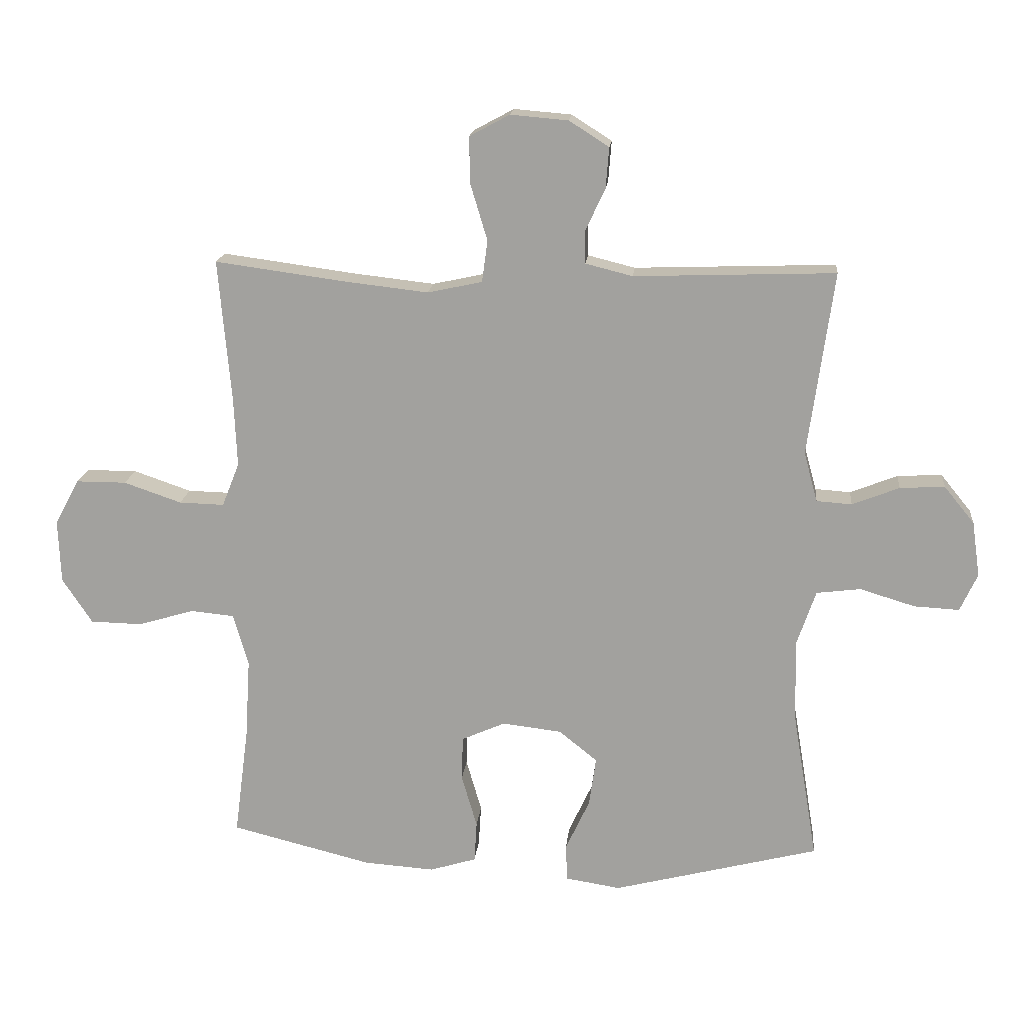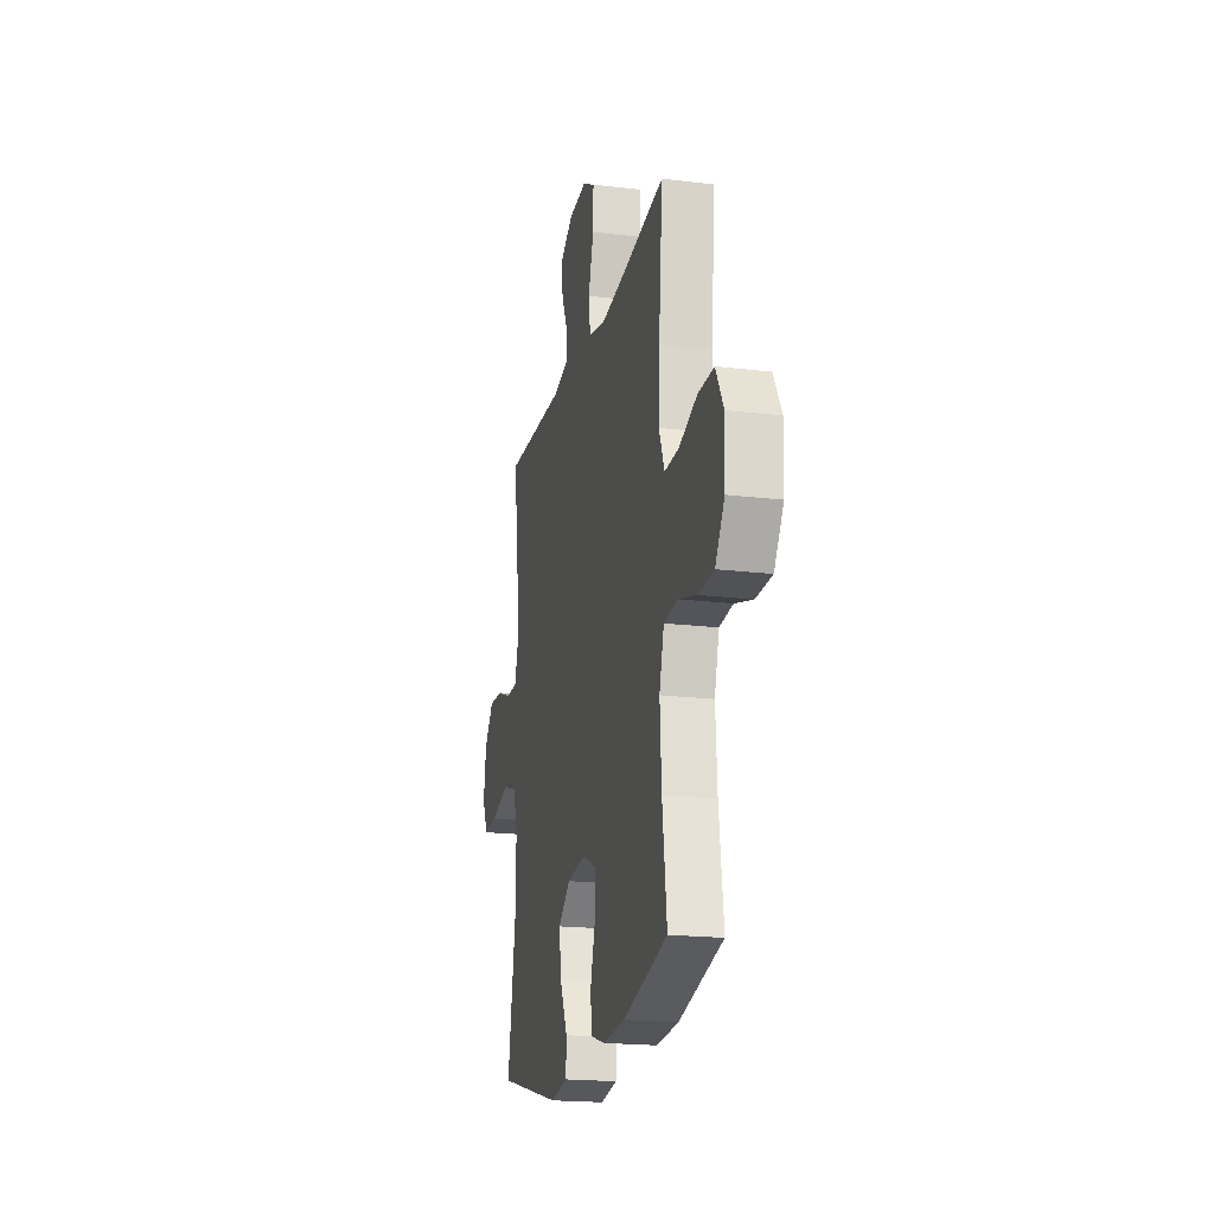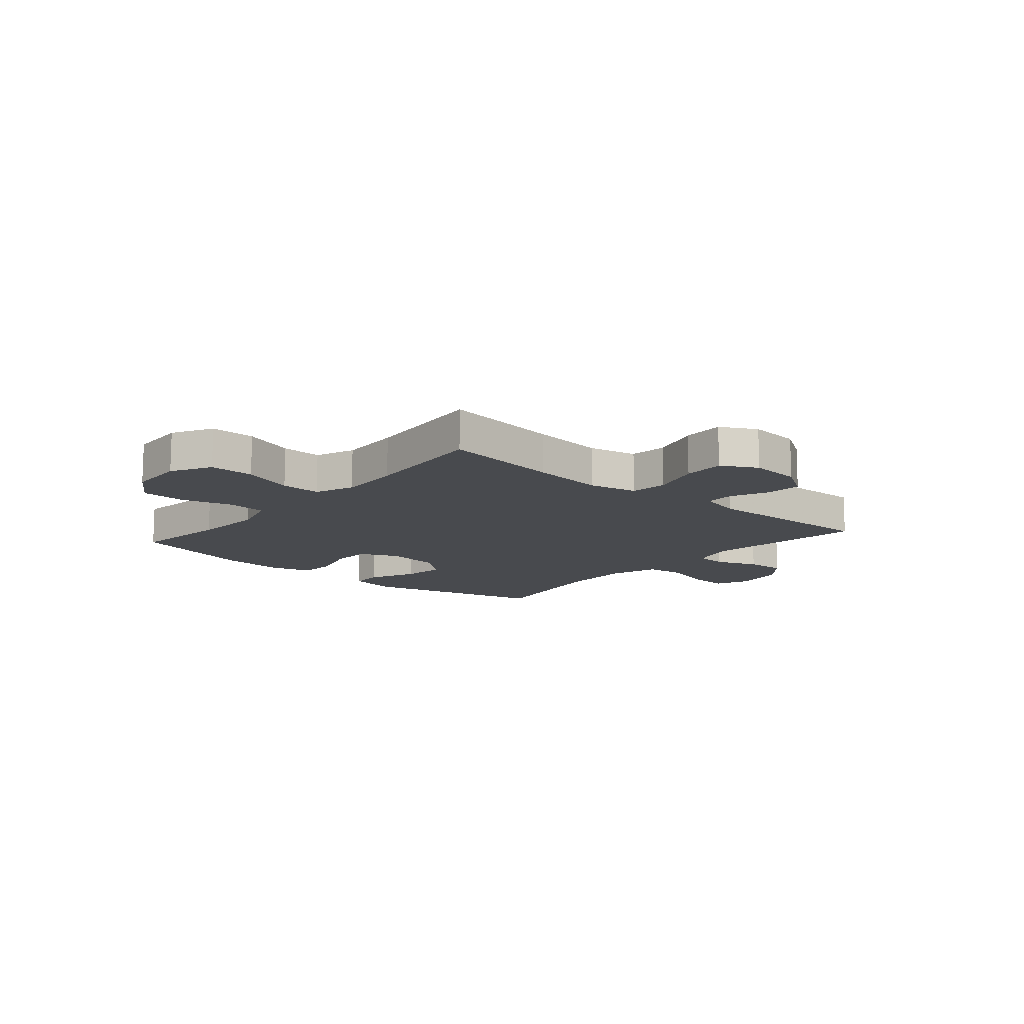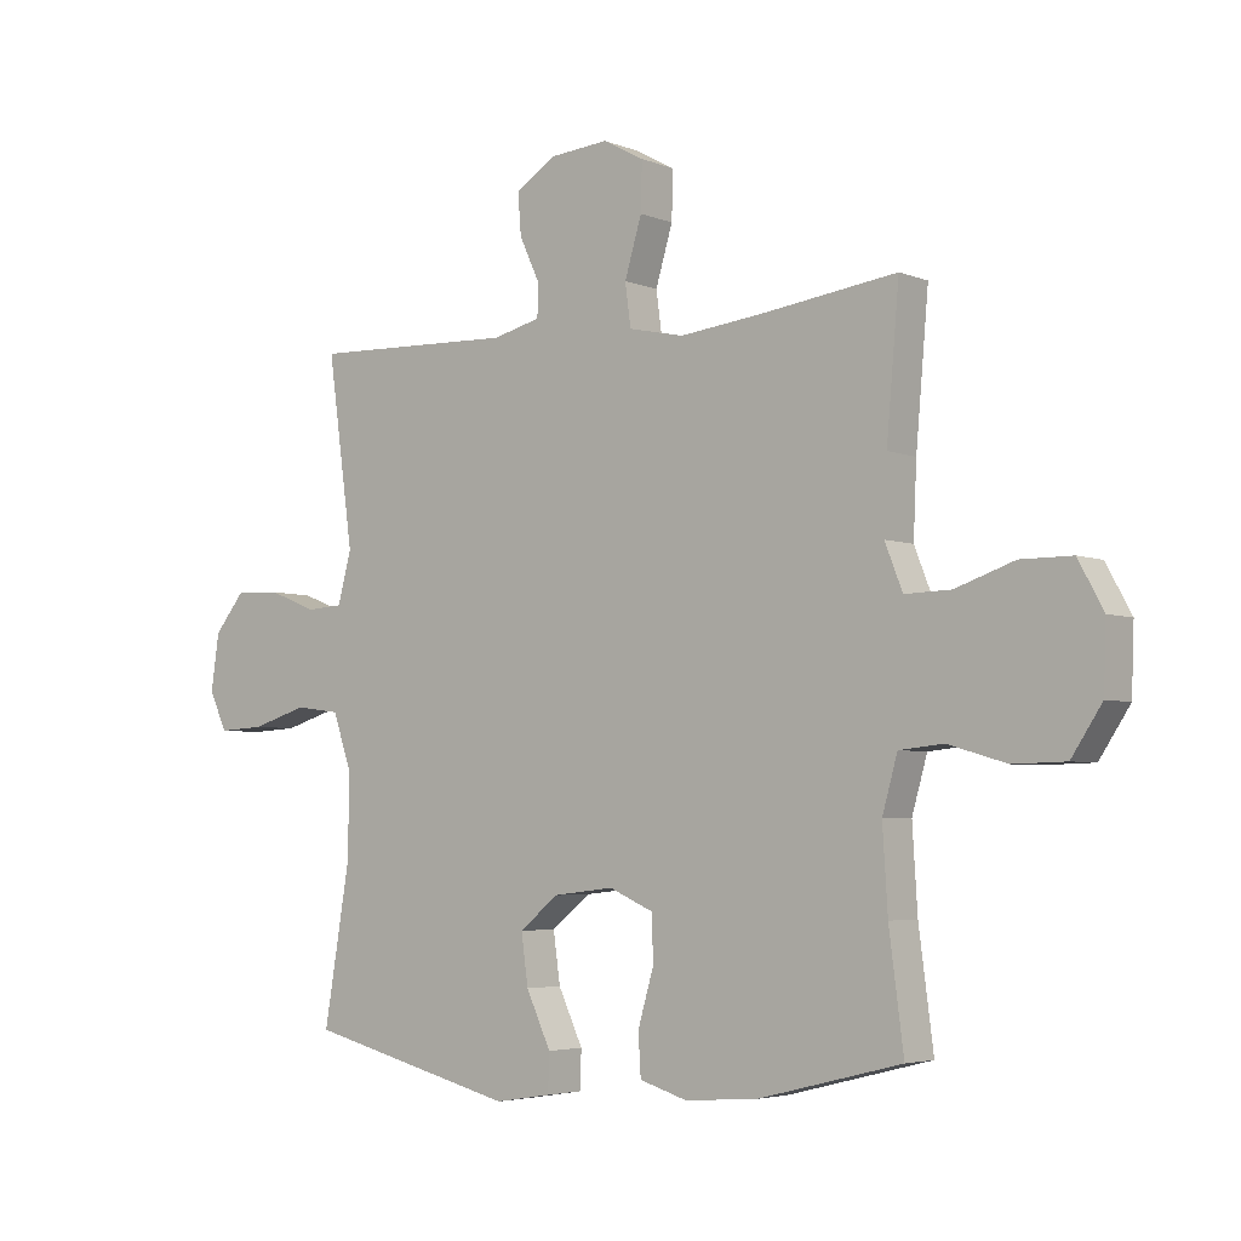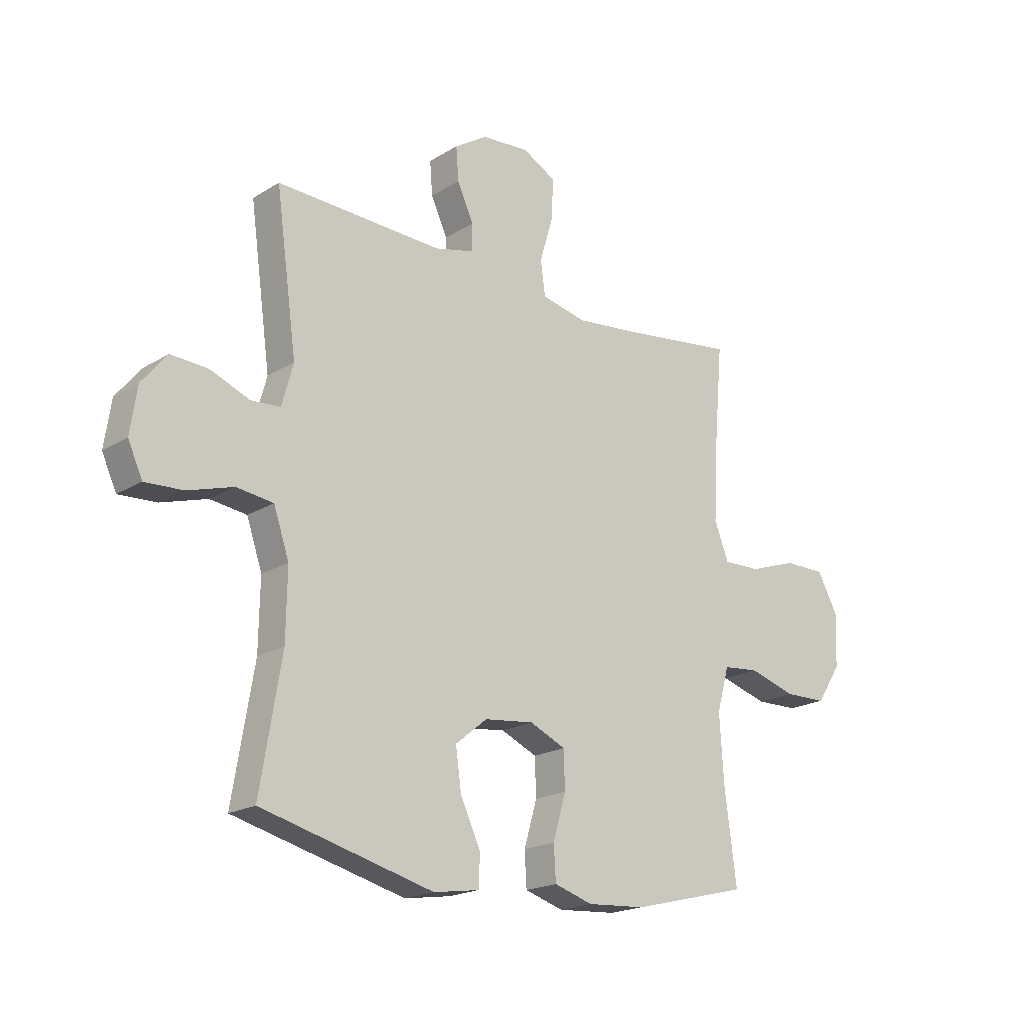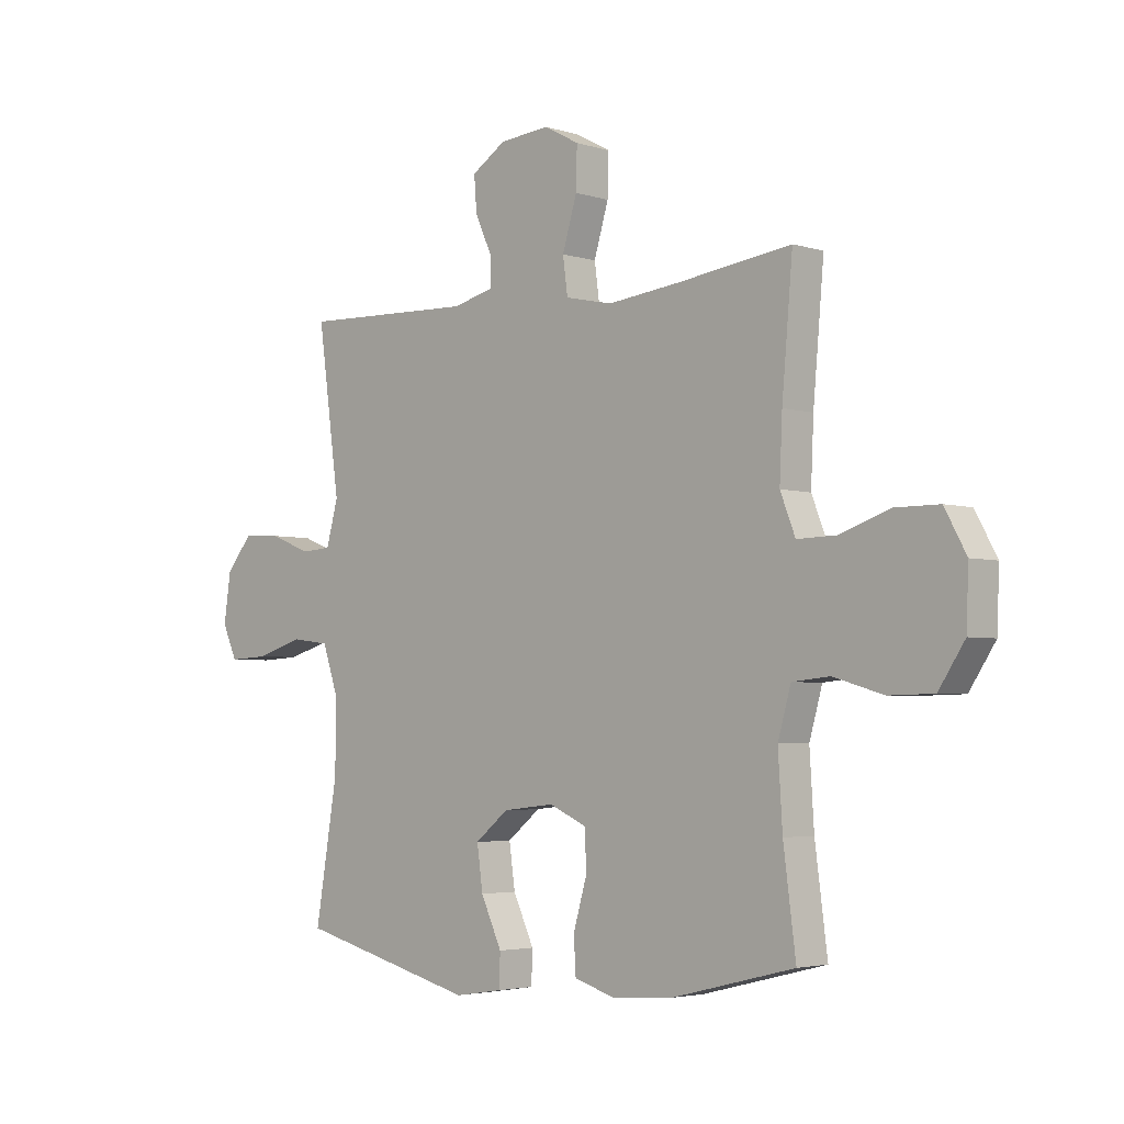
<metadata>
{"format":"obj","ext":"obj","renderer":"f3d","projection":"perspective","resolution":1024,"background":"white","views":[{"elev":17.0,"azim":5.5,"up":"+Z"},{"elev":-19.6,"azim":-102.7,"up":"+Z"},{"elev":-12.8,"azim":-40.7,"up":"+Y"},{"elev":-4.3,"azim":-141.8,"up":"+Z"},{"elev":-19.5,"azim":138.7,"up":"+Z"},{"elev":-3.6,"azim":-136.1,"up":"+Z"}]}
</metadata>
<code>
v 0.5 0.07 -0.5
v 0.167 0.07 -0.585
v 0.078 0.07 -0.571
v 0.076 0.07 -0.511
v 0.115 0.07 -0.427
v 0.126 0.07 -0.348
v 0.064 0.07 -0.298
v -0.032 0.07 -0.287
v -0.102 0.07 -0.318
v -0.104 0.07 -0.39
v -0.079 0.07 -0.476
v -0.083 0.07 -0.542
v -0.158 0.07 -0.565
v -0.272 0.07 -0.557
v -0.5 0.07 -0.5
v -0.477 0.07 -0.323
v -0.469 0.07 -0.194
v -0.493 0.07 -0.109
v -0.563 0.07 -0.102
v -0.655 0.07 -0.129
v -0.738 0.07 -0.127
v -0.786 0.07 -0.054
v -0.79 0.07 0.049
v -0.75 0.07 0.122
v -0.669 0.07 0.122
v -0.576 0.07 0.09
v -0.503 0.07 0.088
v -0.475 0.07 0.159
v -0.48 0.07 0.272
v -0.5 0.07 0.5
v -0.286 0.07 0.471
v -0.154 0.07 0.456
v -0.066 0.07 0.475
v -0.057 0.07 0.542
v -0.084 0.07 0.632
v -0.086 0.07 0.708
v -0.021 0.07 0.743
v 0.072 0.07 0.735
v 0.136 0.07 0.694
v 0.131 0.07 0.629
v 0.099 0.07 0.56
v 0.1 0.07 0.508
v 0.176 0.07 0.489
v 0.5 0.07 0.5
v 0.459 0.07 0.203
v 0.481 0.07 0.123
v 0.538 0.07 0.119
v 0.614 0.07 0.149
v 0.686 0.07 0.153
v 0.735 0.07 0.093
v 0.748 0.07 0.004
v 0.72 0.07 -0.057
v 0.647 0.07 -0.053
v 0.558 0.07 -0.026
v 0.487 0.07 -0.035
v 0.457 0.07 -0.123
v 0.459 0.07 -0.254
v 0.5 0 -0.5
v 0.167 0 -0.585
v 0.078 0 -0.571
v 0.076 0 -0.511
v 0.115 0 -0.427
v 0.126 0 -0.348
v 0.064 0 -0.298
v -0.032 0 -0.287
v -0.102 0 -0.318
v -0.104 0 -0.39
v -0.079 0 -0.476
v -0.083 0 -0.542
v -0.158 0 -0.565
v -0.272 0 -0.557
v -0.5 0 -0.5
v -0.477 0 -0.323
v -0.469 0 -0.194
v -0.493 0 -0.109
v -0.563 0 -0.102
v -0.655 0 -0.129
v -0.738 0 -0.127
v -0.786 0 -0.054
v -0.79 0 0.049
v -0.75 0 0.122
v -0.669 0 0.122
v -0.576 0 0.09
v -0.503 0 0.088
v -0.475 0 0.159
v -0.48 0 0.272
v -0.5 0 0.5
v -0.286 0 0.471
v -0.154 0 0.456
v -0.066 0 0.475
v -0.057 0 0.542
v -0.084 0 0.632
v -0.086 0 0.708
v -0.021 0 0.743
v 0.072 0 0.735
v 0.136 0 0.694
v 0.131 0 0.629
v 0.099 0 0.56
v 0.1 0 0.508
v 0.176 0 0.489
v 0.5 0 0.5
v 0.459 0 0.203
v 0.481 0 0.123
v 0.538 0 0.119
v 0.614 0 0.149
v 0.686 0 0.153
v 0.735 0 0.093
v 0.748 0 0.004
v 0.72 0 -0.057
v 0.647 0 -0.053
v 0.558 0 -0.026
v 0.487 0 -0.035
v 0.457 0 -0.123
v 0.459 0 -0.254
f 52 53 54
f 51 52 54
f 50 51 54
f 49 50 54
f 48 49 54
f 47 48 54
f 46 47 54 55
f 45 46 55 56
f 43 44 45
f 42 43 45 56
f 39 40 41
f 38 39 41
f 37 38 41
f 36 37 41
f 35 36 41
f 34 35 41
f 33 34 41 42
f 42 56 57
f 33 42 57
f 32 33 57
f 29 30 31
f 32 57 1
f 31 32 1
f 29 31 1
f 28 29 1
f 24 25 26
f 23 24 26
f 22 23 26
f 21 22 26
f 20 21 26
f 19 20 26
f 18 19 26 27
f 14 15 16
f 13 14 16
f 12 13 16
f 11 12 16
f 10 11 16
f 9 10 16 17
f 18 27 28
f 17 18 28
f 9 17 28
f 8 9 28
f 3 4 5
f 2 3 5
f 1 2 5
f 1 5 6
f 28 1 6 7
f 7 8 28
f 111 110 109
f 111 109 108
f 111 108 107
f 111 107 106
f 111 106 105
f 111 105 104
f 112 111 104 103
f 113 112 103 102
f 102 101 100
f 113 102 100 99
f 98 97 96
f 98 96 95
f 98 95 94
f 98 94 93
f 98 93 92
f 98 92 91
f 99 98 91 90
f 114 113 99
f 114 99 90
f 114 90 89
f 88 87 86
f 58 114 89
f 58 89 88
f 58 88 86
f 58 86 85
f 83 82 81
f 83 81 80
f 83 80 79
f 83 79 78
f 83 78 77
f 83 77 76
f 84 83 76 75
f 73 72 71
f 73 71 70
f 73 70 69
f 73 69 68
f 73 68 67
f 74 73 67 66
f 85 84 75
f 85 75 74
f 85 74 66
f 85 66 65
f 62 61 60
f 62 60 59
f 62 59 58
f 63 62 58
f 64 63 58 85
f 85 65 64
f 1 58 59 2
f 2 59 60 3
f 3 60 61 4
f 4 61 62 5
f 5 62 63 6
f 6 63 64 7
f 7 64 65 8
f 8 65 66 9
f 9 66 67 10
f 10 67 68 11
f 11 68 69 12
f 12 69 70 13
f 13 70 71 14
f 14 71 72 15
f 15 72 73 16
f 16 73 74 17
f 17 74 75 18
f 18 75 76 19
f 19 76 77 20
f 20 77 78 21
f 21 78 79 22
f 22 79 80 23
f 23 80 81 24
f 24 81 82 25
f 25 82 83 26
f 26 83 84 27
f 27 84 85 28
f 28 85 86 29
f 29 86 87 30
f 30 87 88 31
f 31 88 89 32
f 32 89 90 33
f 33 90 91 34
f 34 91 92 35
f 35 92 93 36
f 36 93 94 37
f 37 94 95 38
f 38 95 96 39
f 39 96 97 40
f 40 97 98 41
f 41 98 99 42
f 42 99 100 43
f 43 100 101 44
f 44 101 102 45
f 45 102 103 46
f 46 103 104 47
f 47 104 105 48
f 48 105 106 49
f 49 106 107 50
f 50 107 108 51
f 51 108 109 52
f 52 109 110 53
f 53 110 111 54
f 54 111 112 55
f 55 112 113 56
f 56 113 114 57
f 57 114 58 1

</code>
